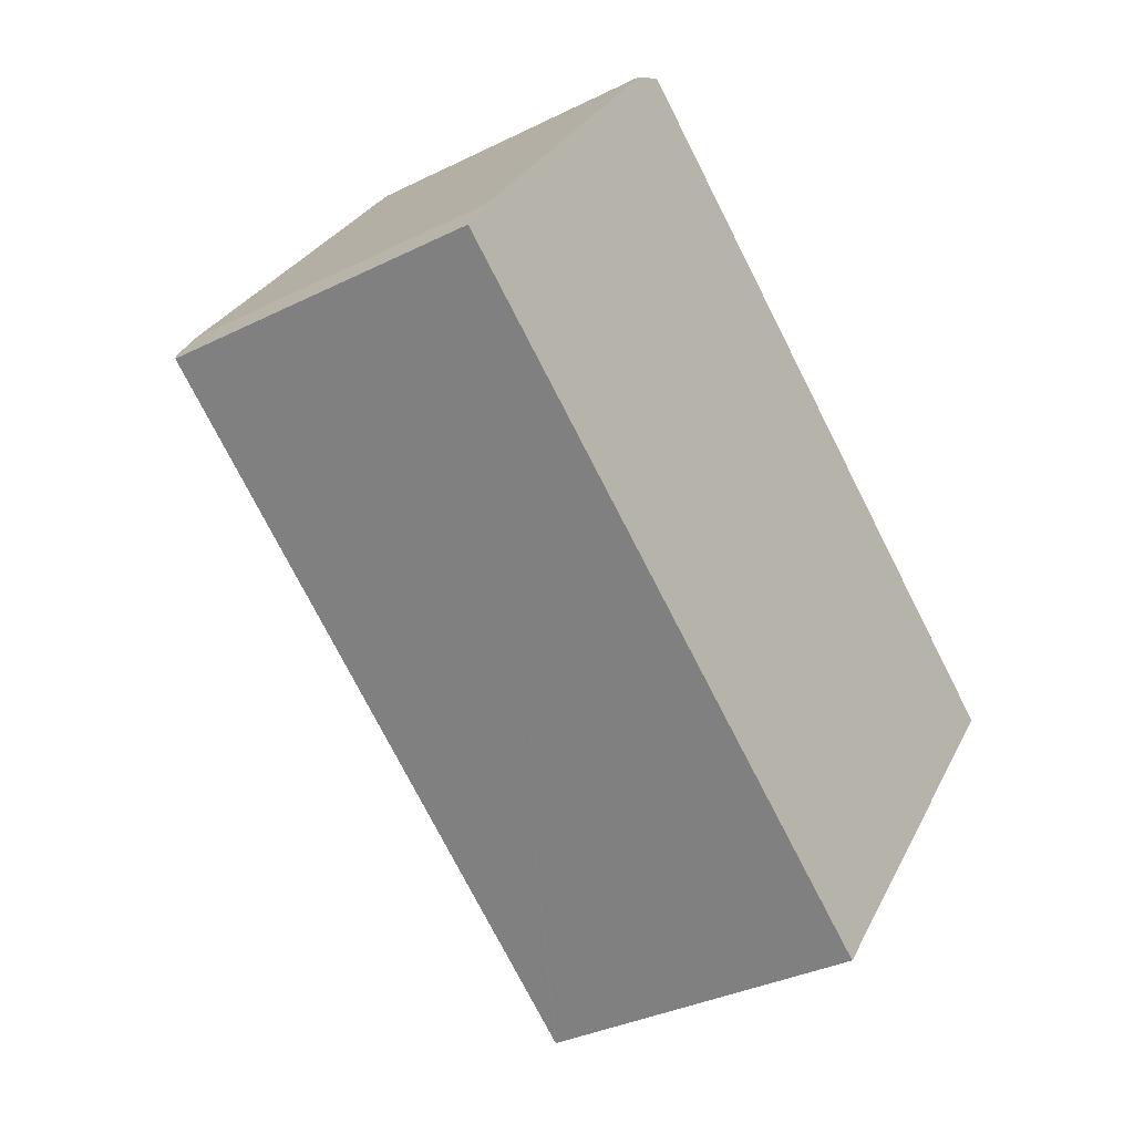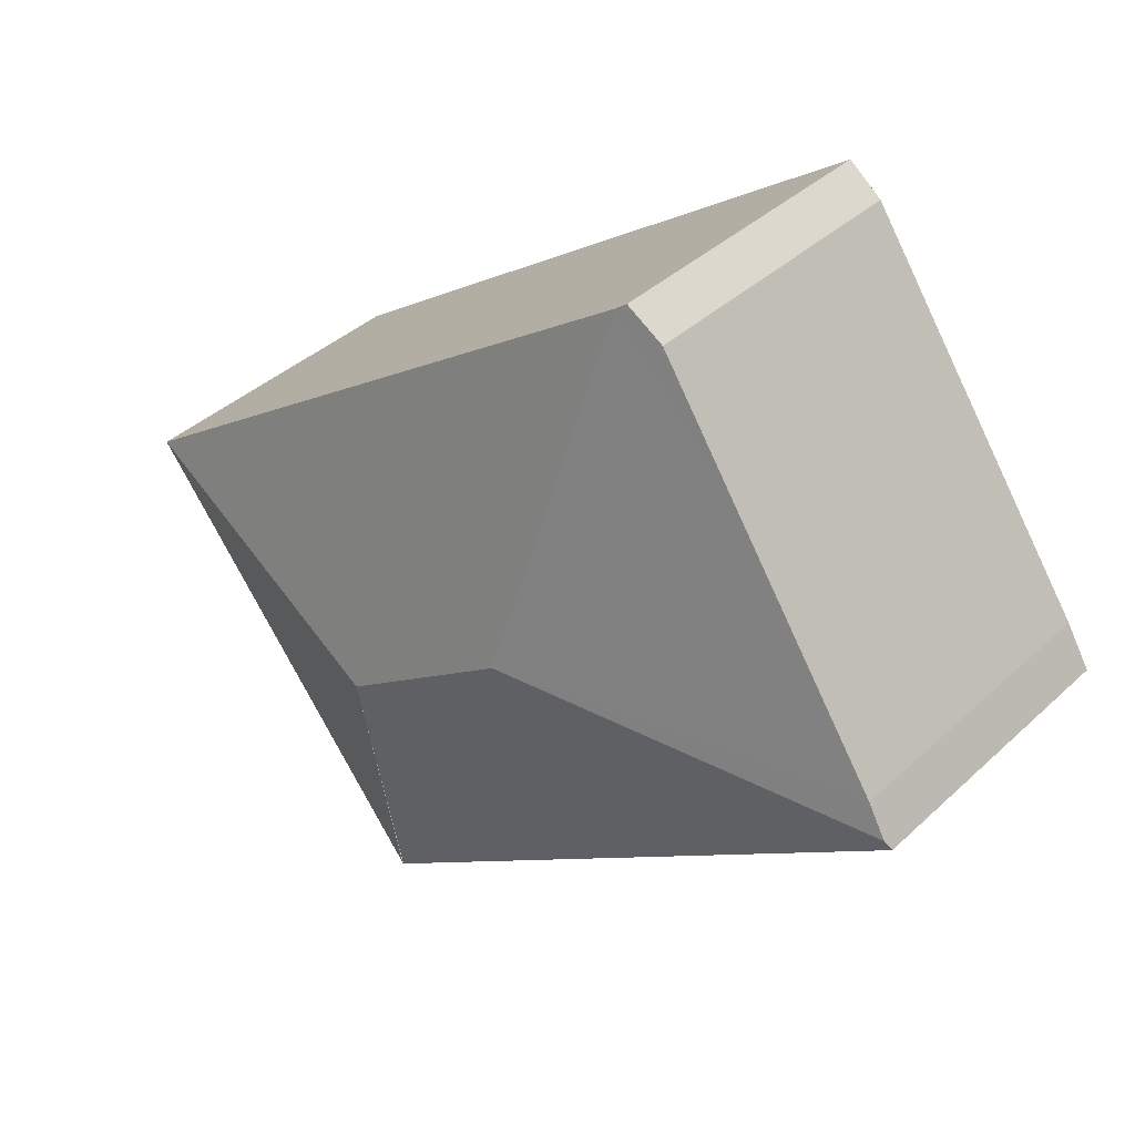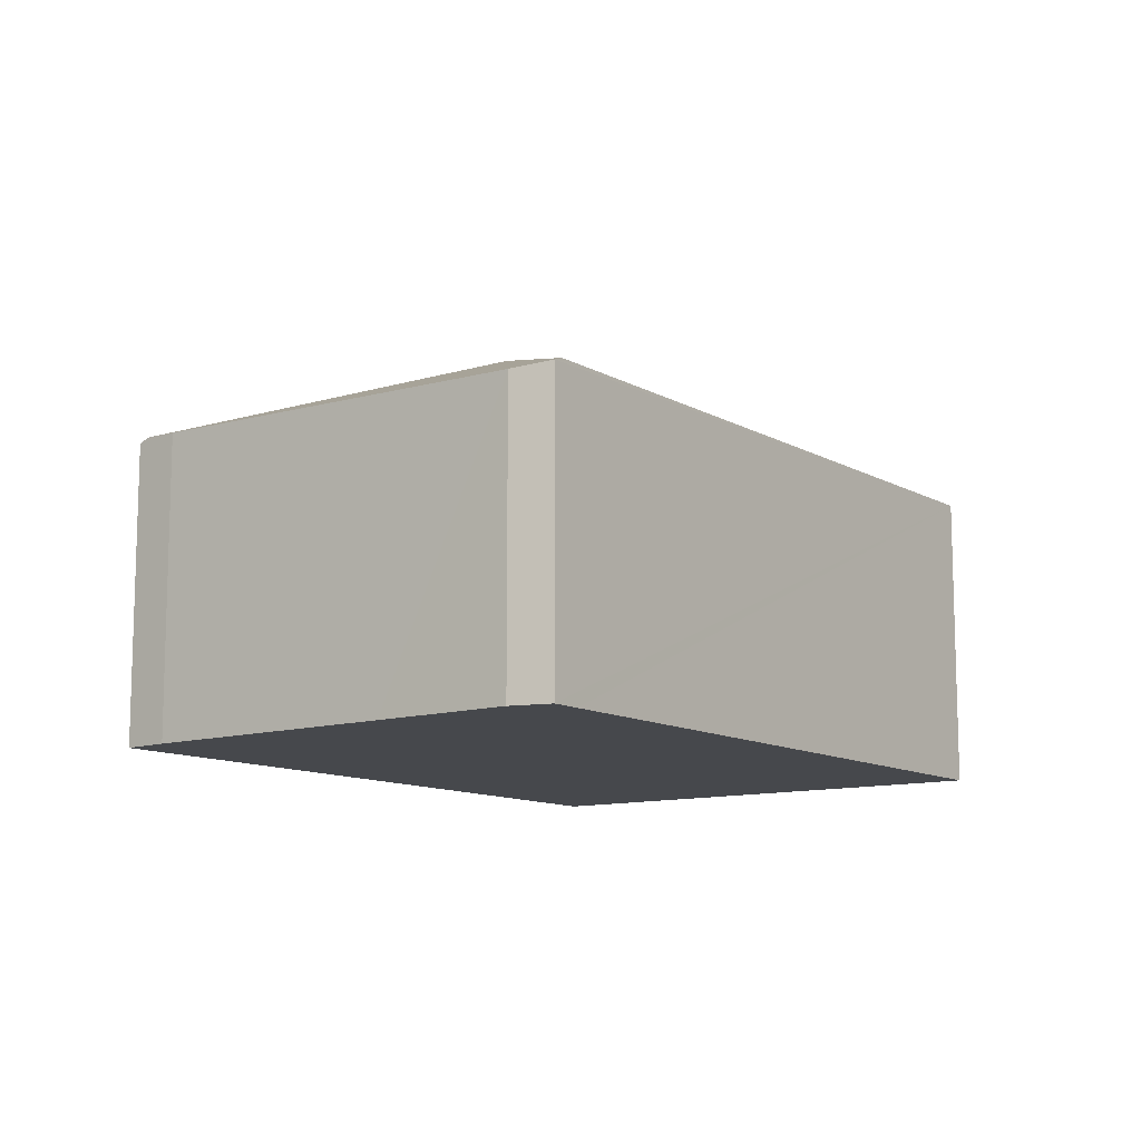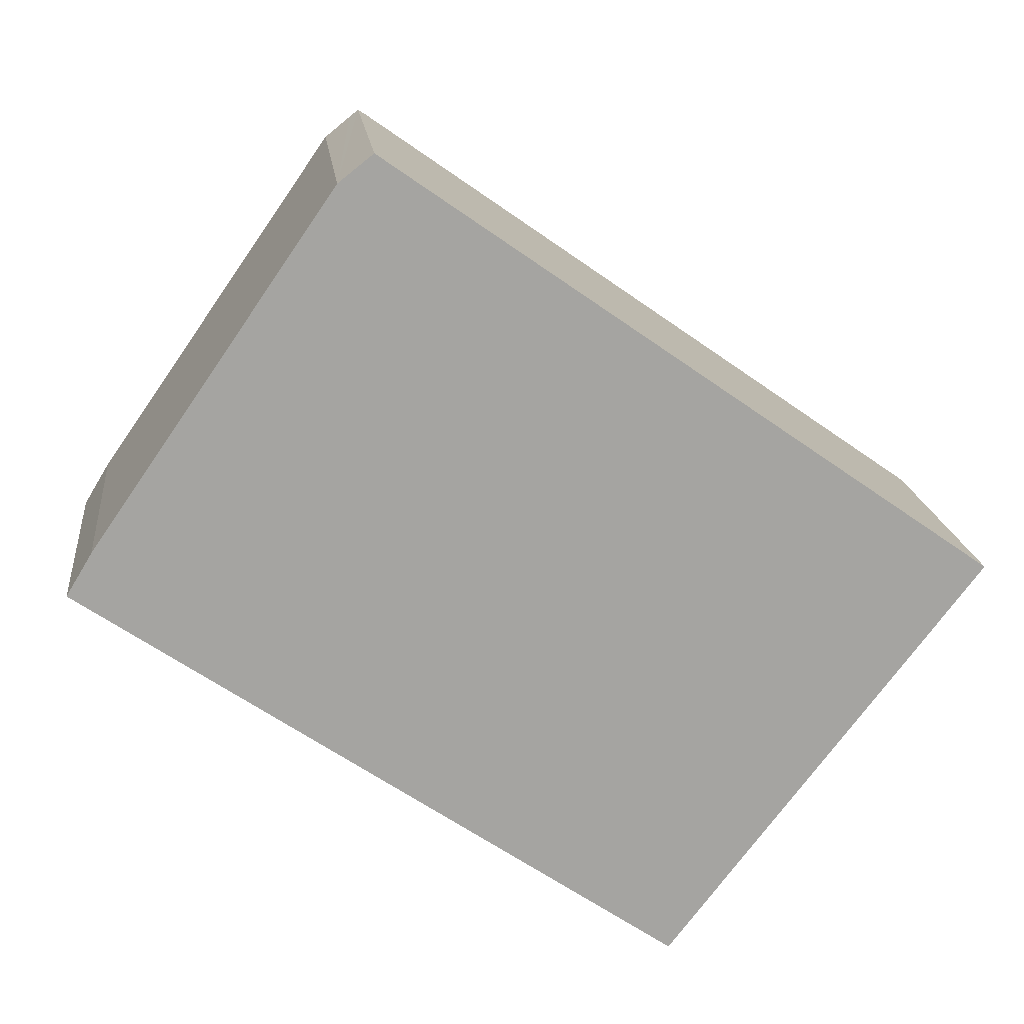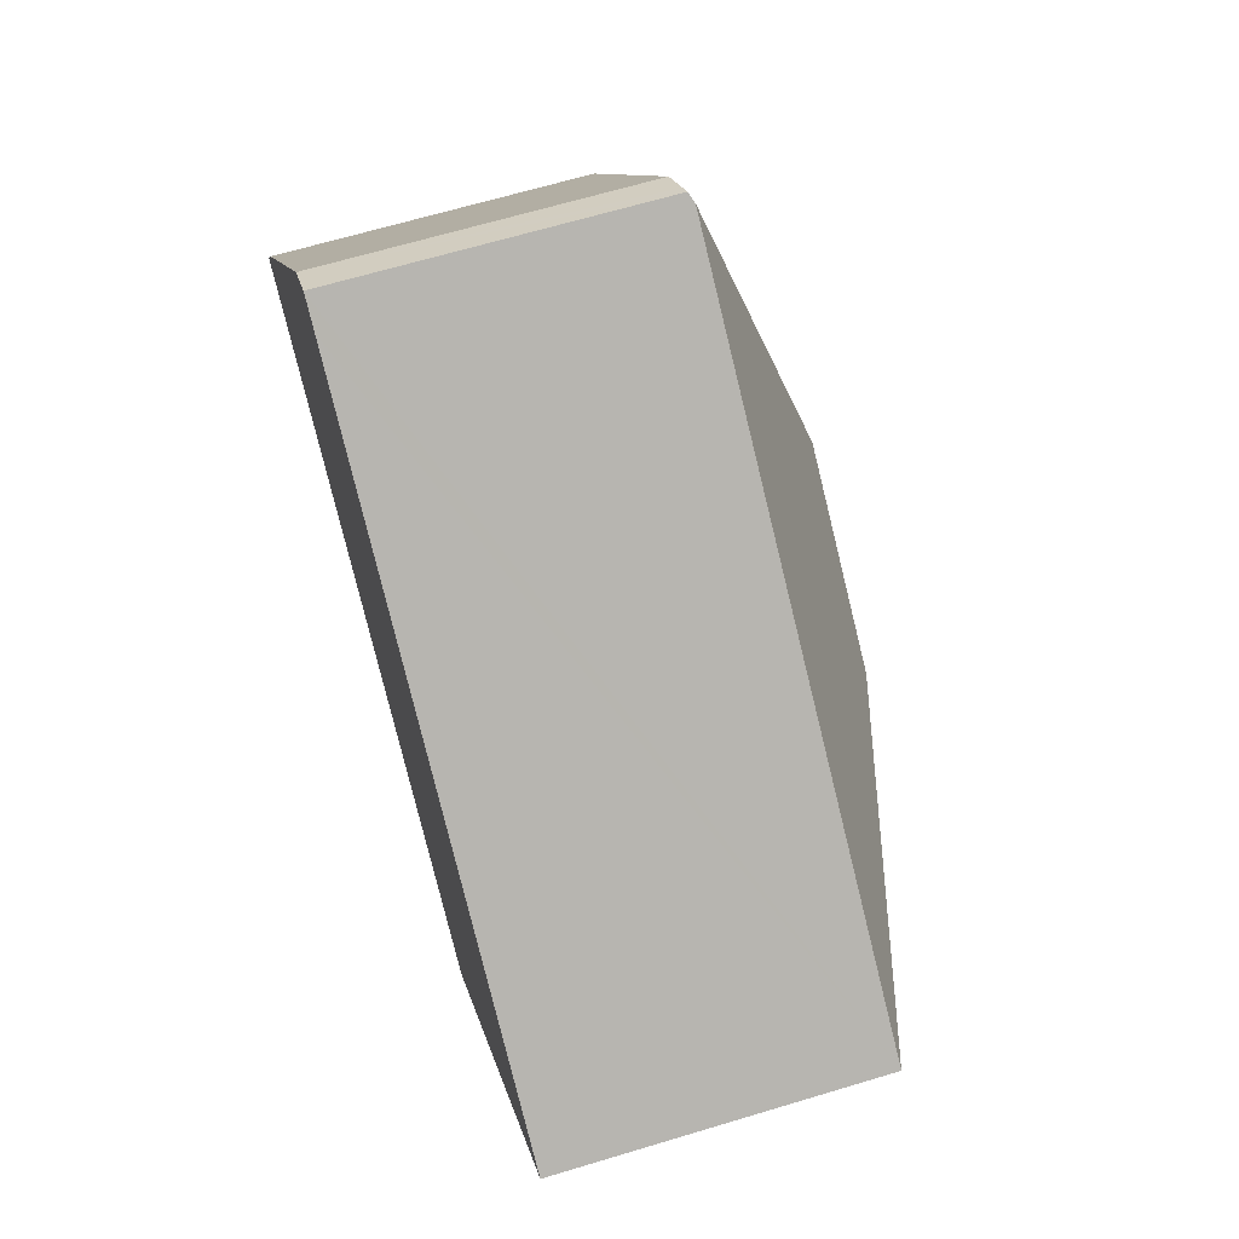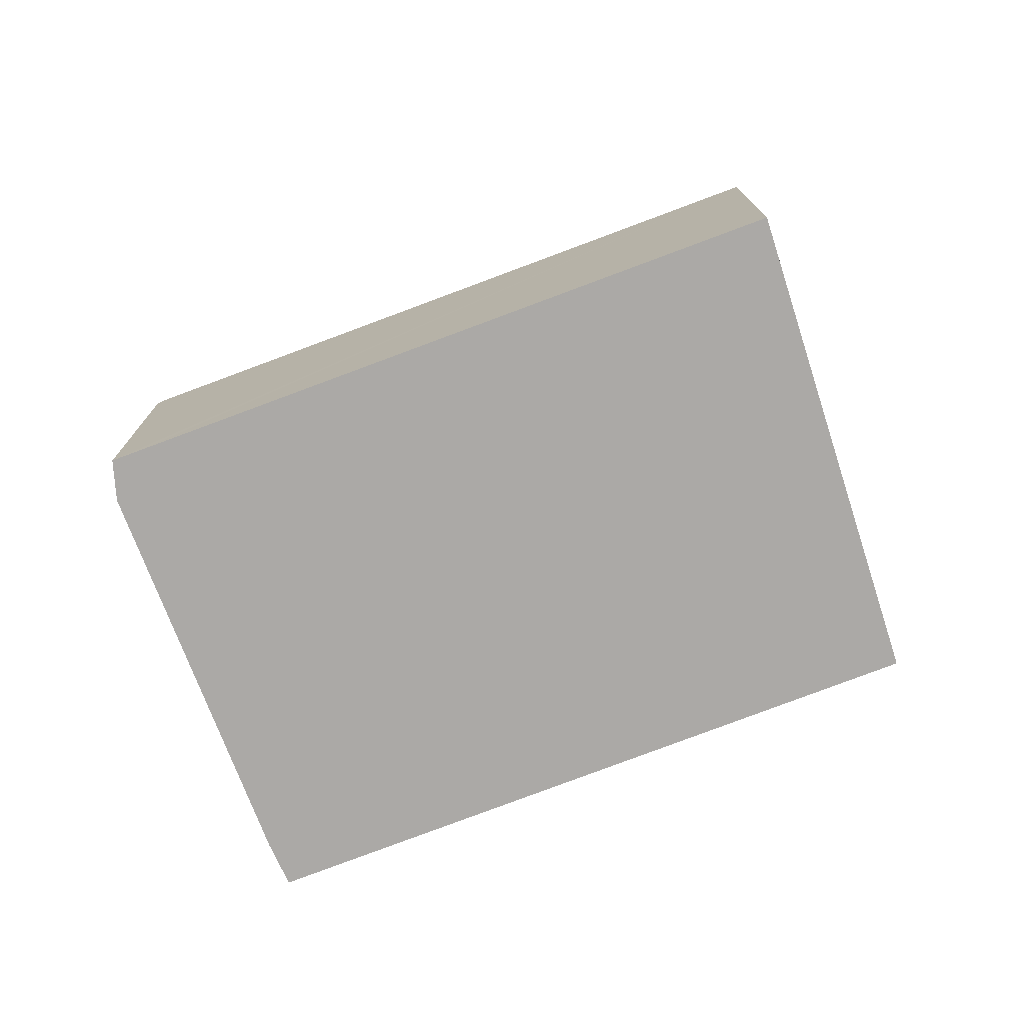
<metadata>
{"format":"obj","ext":"obj","renderer":"f3d","projection":"perspective","resolution":1024,"background":"white","views":[{"elev":-34.8,"azim":-56.5,"up":"+Z"},{"elev":38.9,"azim":-139.1,"up":"+Z"},{"elev":-11.4,"azim":-18.2,"up":"+Y"},{"elev":17.2,"azim":-6.4,"up":"+Z"},{"elev":65.4,"azim":73.1,"up":"+Z"},{"elev":-75.5,"azim":55.6,"up":"+Y"}]}
</metadata>
<code>
v  4.18 3.17 -0.459
v  7.021 2.395 -0.03
v  4.598 2.395 -3.158
v  0.048 2.414 0.079
v  4.586 2.401 -3.15
v  0 2.378 1.456e-16
v  2.819 3.17 0.497
v  0.199 2.401 0.33
v  1.423 2.356 2.098
v  2.41 2.395 3.208
v  2.076 2.332 3.042
v  2.276 2.356 3.2
v  2.345 2.364 3.254
v  2.555 2.395 3.106
v  0.199 -2.021e-17 0.33
v  0 0 0
v  0.048 -4.837e-18 0.079
v  1.423 -1.285e-16 2.098
v  2.076 -1.863e-16 3.042
v  2.345 -1.993e-16 3.254
v  2.276 -1.959e-16 3.2
v  2.555 -1.902e-16 3.106
v  7.021 1.837e-18 -0.03
v  2.41 -1.964e-16 3.208
v  4.598 1.934e-16 -3.158
v  4.586 1.929e-16 -3.15
g defaultobject
f 1 2 3
f 4 5 6
f 5 4 7
f 5 7 1
f 8 7 4
f 7 8 9
f 7 9 10
f 10 9 11
f 10 11 12
f 10 12 13
f 14 7 10
f 7 14 2
f 7 2 1
f 6 8 4
f 8 6 15
f 15 6 16
f 15 16 17
f 15 9 8
f 9 15 11
f 11 15 18
f 11 18 19
f 19 12 11
f 12 19 13
f 13 19 20
f 20 19 21
f 13 14 10
f 14 13 2
f 2 13 20
f 2 20 22
f 2 22 23
f 22 20 24
f 23 3 2
f 3 23 25
f 5 16 6
f 16 5 3
f 16 3 26
f 26 3 25
f 22 25 23
f 25 22 24
f 25 24 20
f 25 20 21
f 25 21 19
f 25 19 18
f 25 18 15
f 25 15 17
f 25 17 26
f 26 17 16

</code>
